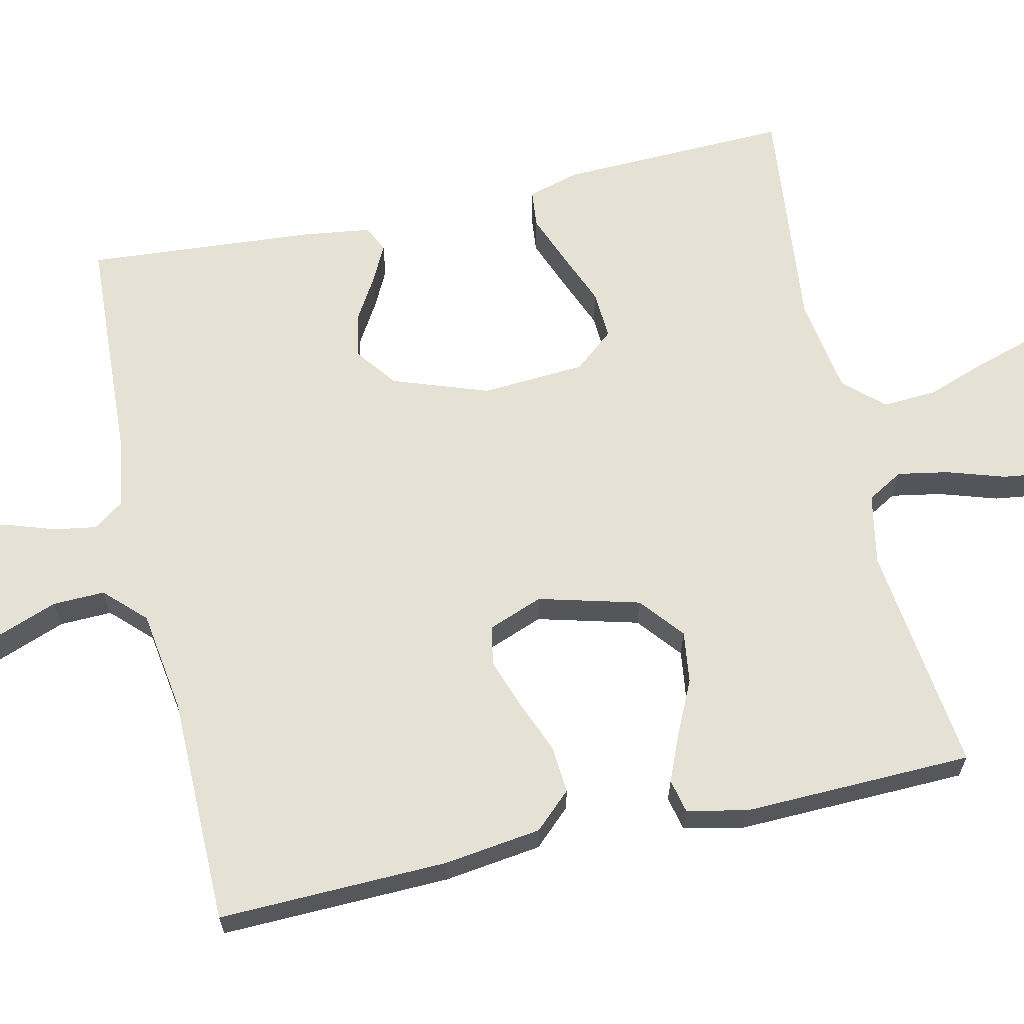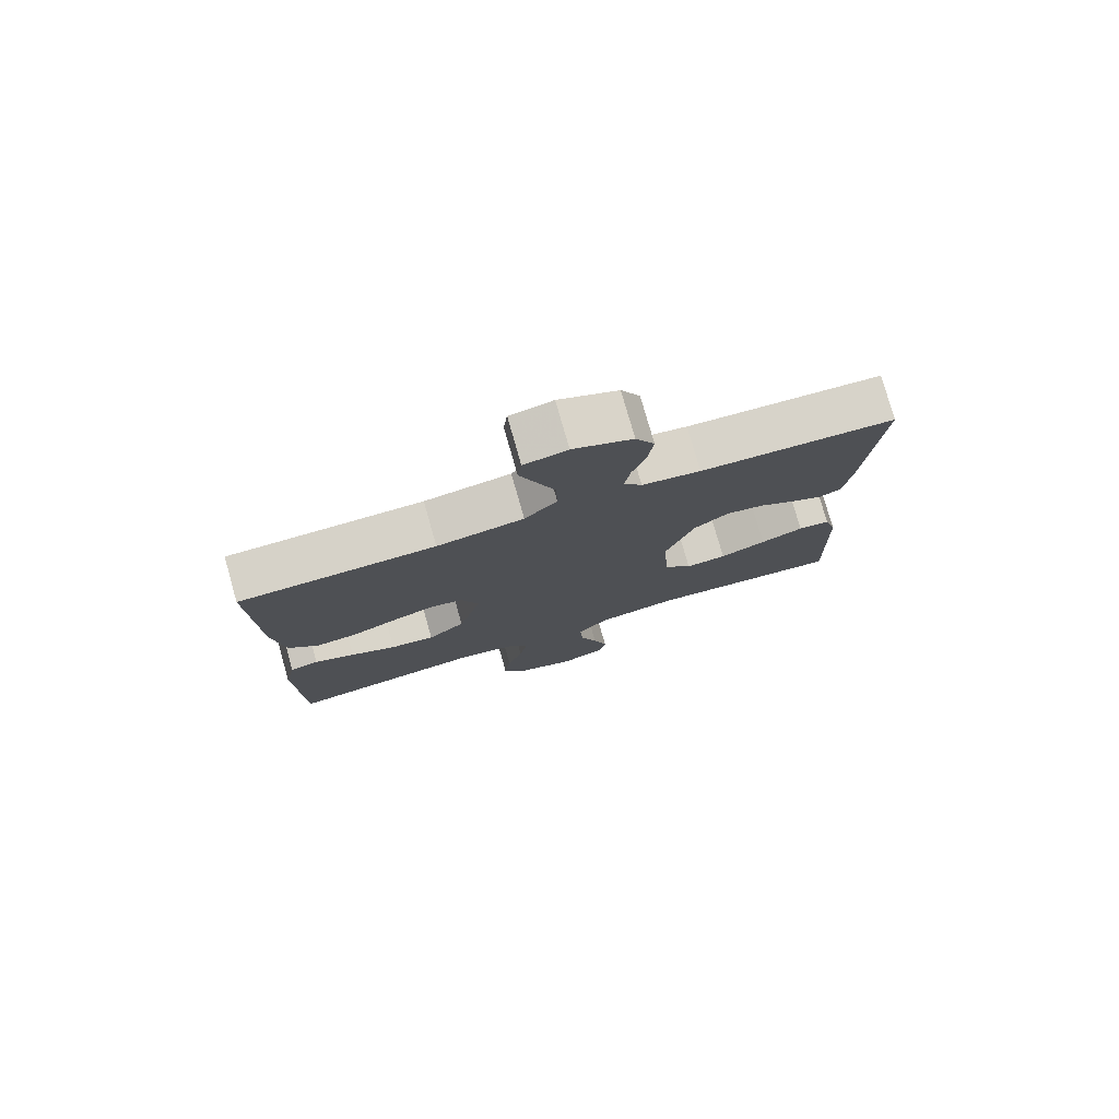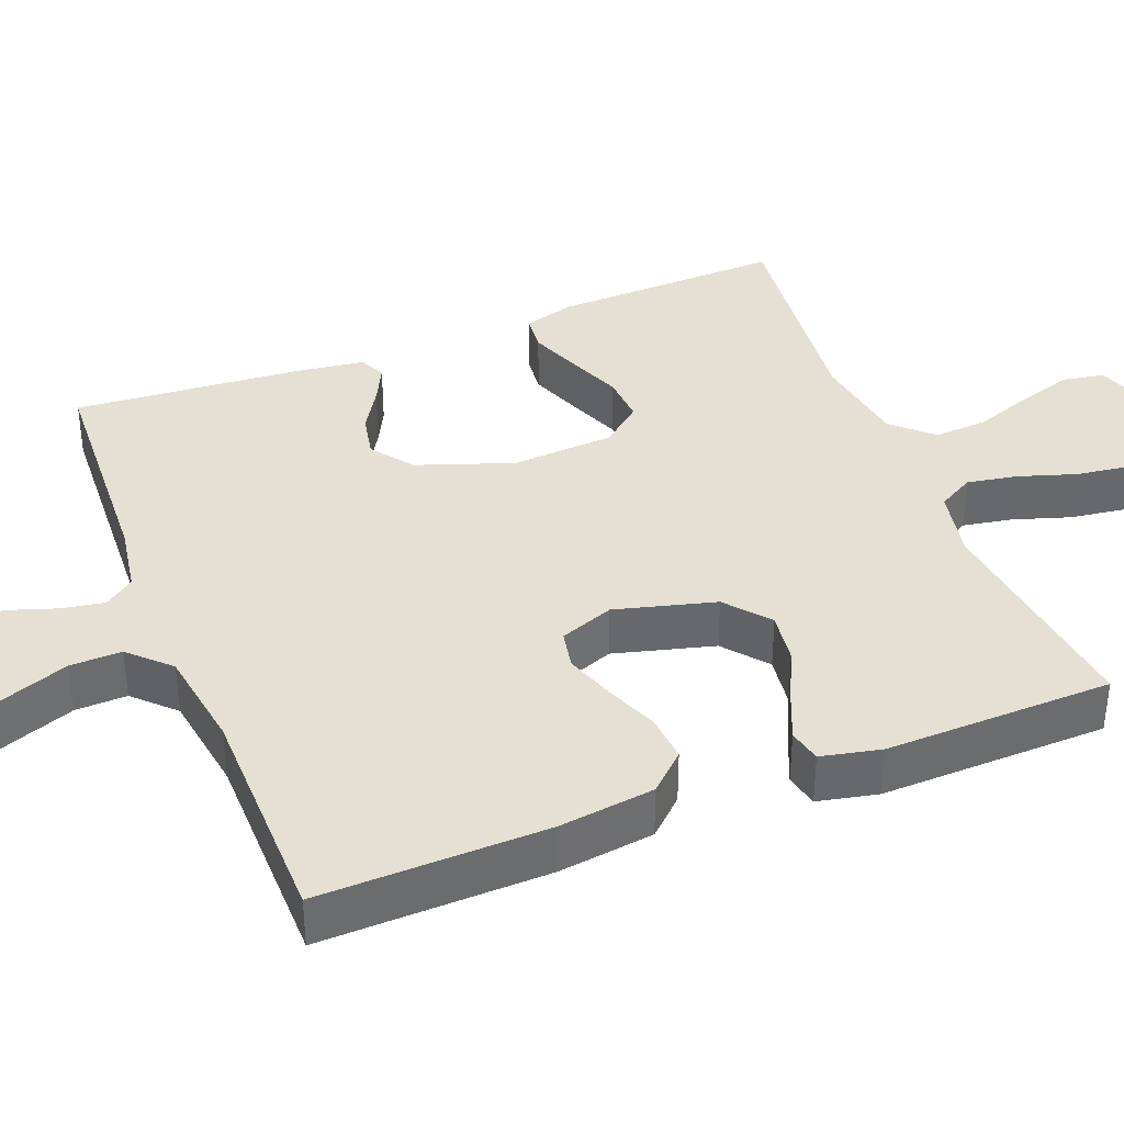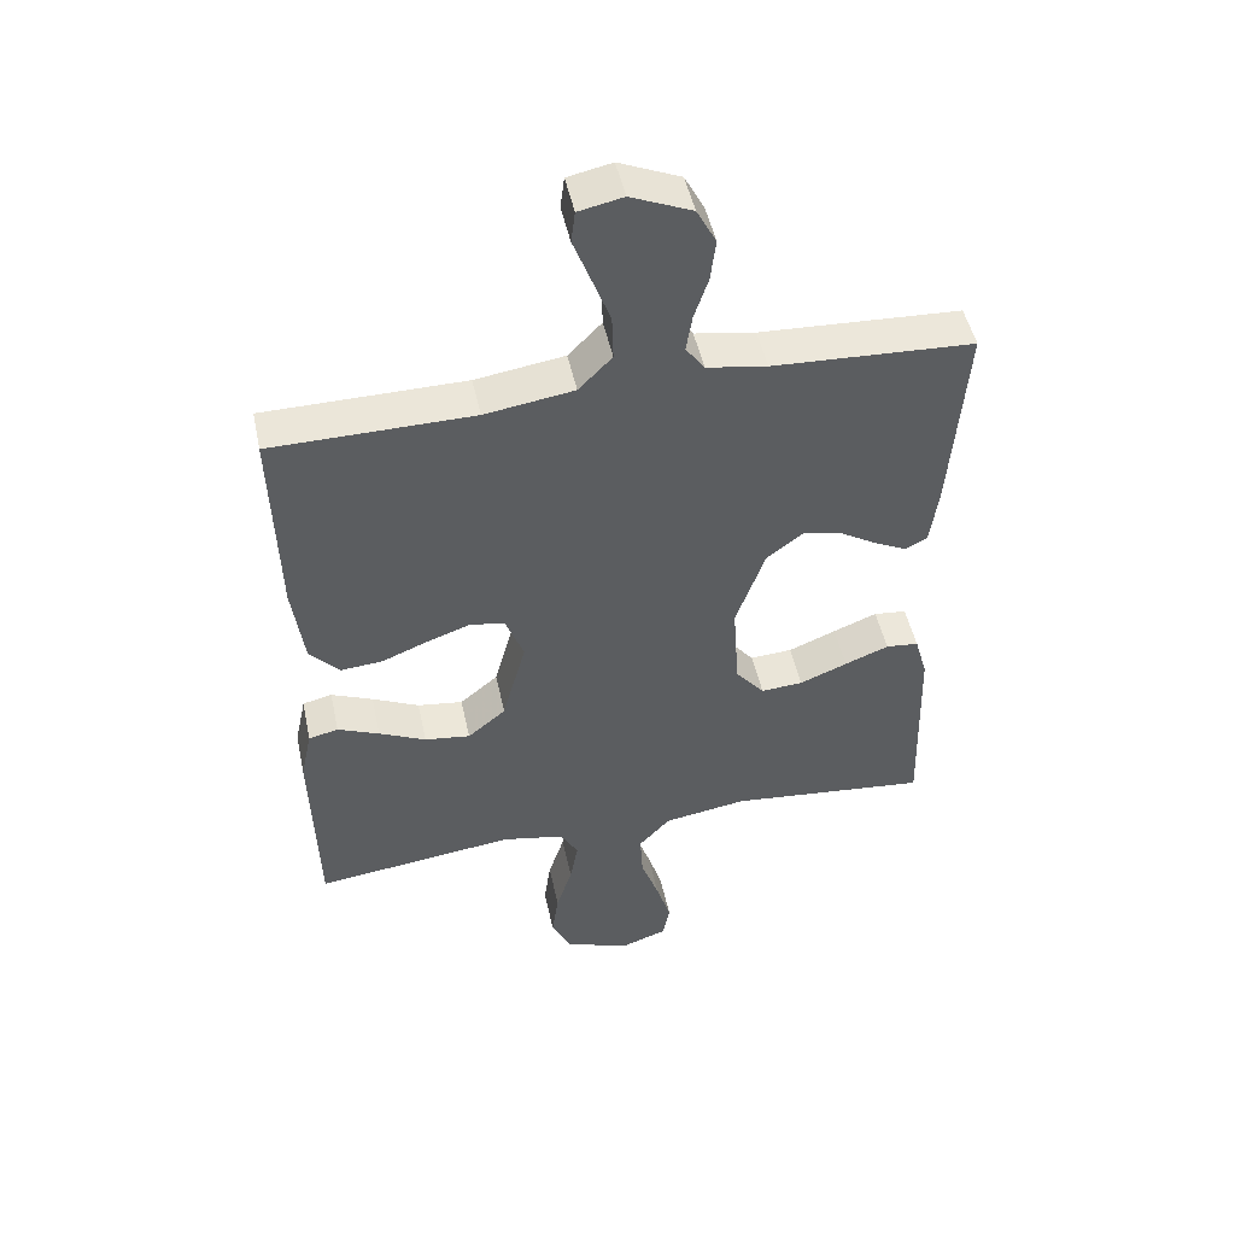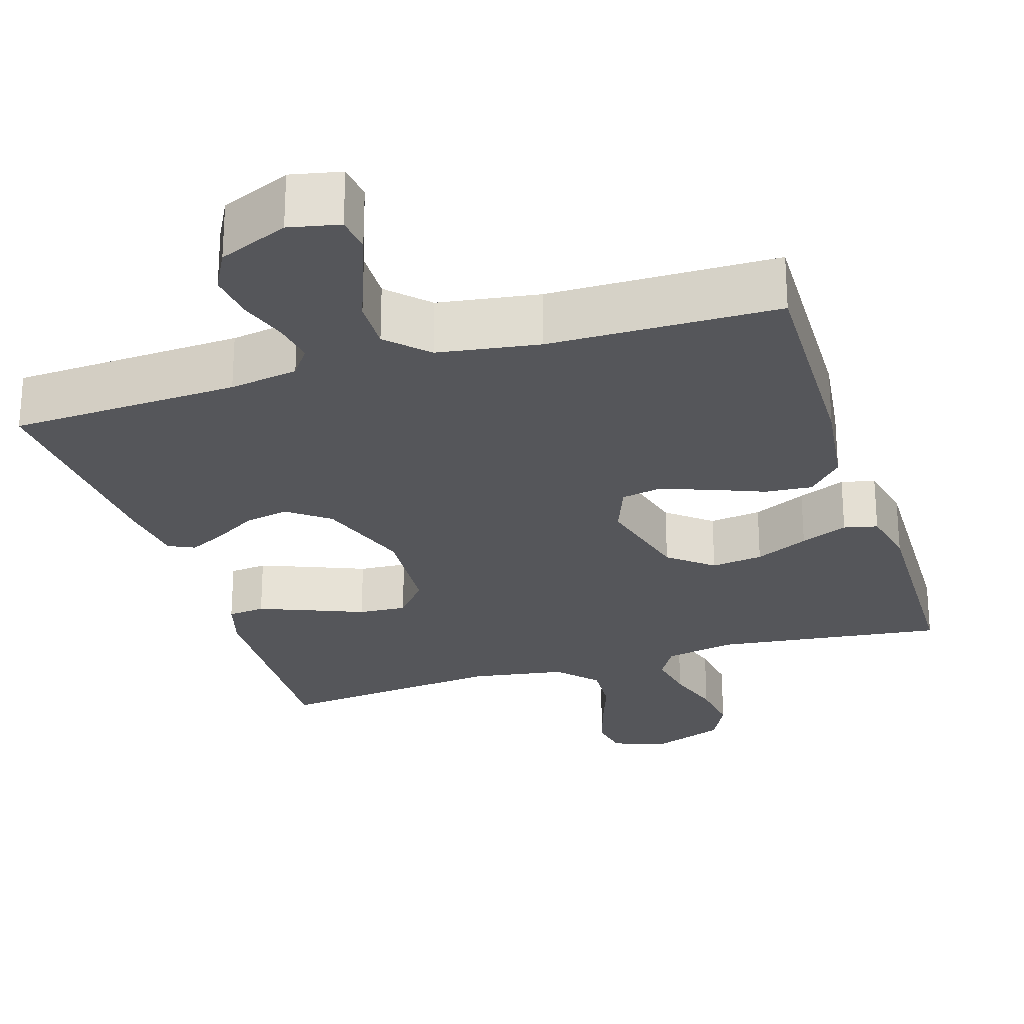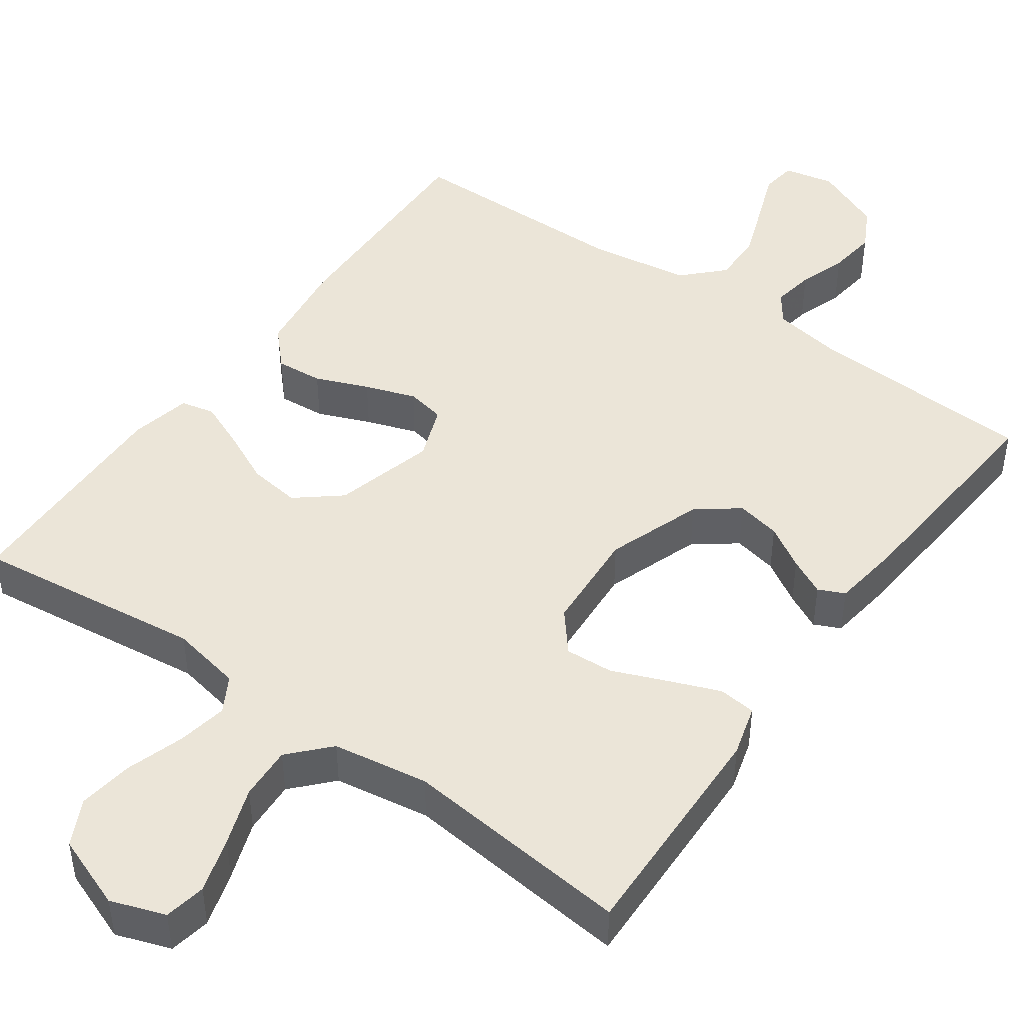
<metadata>
{"format":"obj","ext":"obj","renderer":"f3d","projection":"perspective","resolution":1024,"background":"white","views":[{"elev":64.8,"azim":77.4,"up":"+Y"},{"elev":77.9,"azim":164.1,"up":"+Z"},{"elev":38.0,"azim":68.7,"up":"+Y"},{"elev":48.7,"azim":168.0,"up":"+Z"},{"elev":-25.9,"azim":17.4,"up":"+Y"},{"elev":45.9,"azim":-144.4,"up":"+Y"}]}
</metadata>
<code>
v 0.5 0.07 0.5
v 0.492 0.07 0.2
v 0.475 0.07 0.073
v 0.43 0.07 0.025
v 0.368 0.07 0.03
v 0.299 0.07 0.058
v 0.233 0.07 0.081
v 0.182 0.07 0.071
v 0.155 0.07 0
v 0.19 0.07 -0.132
v 0.247 0.07 -0.179
v 0.315 0.07 -0.17
v 0.385 0.07 -0.137
v 0.447 0.07 -0.111
v 0.491 0.07 -0.121
v 0.508 0.07 -0.2
v 0.5 0.07 -0.5
v 0.2 0.07 -0.463
v 0.107 0.07 -0.481
v 0.08 0.07 -0.528
v 0.092 0.07 -0.594
v 0.116 0.07 -0.669
v 0.126 0.07 -0.741
v 0.096 0.07 -0.801
v 0 0.07 -0.837
v -0.071 0.07 -0.812
v -0.081 0.07 -0.758
v -0.059 0.07 -0.686
v -0.032 0.07 -0.61
v -0.028 0.07 -0.54
v -0.075 0.07 -0.489
v -0.2 0.07 -0.469
v -0.5 0.07 -0.5
v -0.491 0.07 -0.2
v -0.472 0.07 -0.133
v -0.423 0.07 -0.128
v -0.357 0.07 -0.154
v -0.286 0.07 -0.183
v -0.223 0.07 -0.187
v -0.18 0.07 -0.135
v -0.171 0.07 0
v -0.215 0.07 0.125
v -0.269 0.07 0.166
v -0.327 0.07 0.154
v -0.383 0.07 0.12
v -0.431 0.07 0.096
v -0.465 0.07 0.112
v -0.477 0.07 0.2
v -0.5 0.07 0.5
v -0.2 0.07 0.515
v -0.11 0.07 0.53
v -0.082 0.07 0.569
v -0.091 0.07 0.624
v -0.112 0.07 0.687
v -0.12 0.07 0.75
v -0.091 0.07 0.805
v 0 0.07 0.844
v 0.066 0.07 0.83
v 0.072 0.07 0.783
v 0.047 0.07 0.717
v 0.019 0.07 0.642
v 0.017 0.07 0.574
v 0.067 0.07 0.523
v 0.2 0.07 0.503
v 0.5 0 0.5
v 0.492 0 0.2
v 0.475 0 0.073
v 0.43 0 0.025
v 0.368 0 0.03
v 0.299 0 0.058
v 0.233 0 0.081
v 0.182 0 0.071
v 0.155 0 0
v 0.19 0 -0.132
v 0.247 0 -0.179
v 0.315 0 -0.17
v 0.385 0 -0.137
v 0.447 0 -0.111
v 0.491 0 -0.121
v 0.508 0 -0.2
v 0.5 0 -0.5
v 0.2 0 -0.463
v 0.107 0 -0.481
v 0.08 0 -0.528
v 0.092 0 -0.594
v 0.116 0 -0.669
v 0.126 0 -0.741
v 0.096 0 -0.801
v 0 0 -0.837
v -0.071 0 -0.812
v -0.081 0 -0.758
v -0.059 0 -0.686
v -0.032 0 -0.61
v -0.028 0 -0.54
v -0.075 0 -0.489
v -0.2 0 -0.469
v -0.5 0 -0.5
v -0.491 0 -0.2
v -0.472 0 -0.133
v -0.423 0 -0.128
v -0.357 0 -0.154
v -0.286 0 -0.183
v -0.223 0 -0.187
v -0.18 0 -0.135
v -0.171 0 0
v -0.215 0 0.125
v -0.269 0 0.166
v -0.327 0 0.154
v -0.383 0 0.12
v -0.431 0 0.096
v -0.465 0 0.112
v -0.477 0 0.2
v -0.5 0 0.5
v -0.2 0 0.515
v -0.11 0 0.53
v -0.082 0 0.569
v -0.091 0 0.624
v -0.112 0 0.687
v -0.12 0 0.75
v -0.091 0 0.805
v 0 0 0.844
v 0.066 0 0.83
v 0.072 0 0.783
v 0.047 0 0.717
v 0.019 0 0.642
v 0.017 0 0.574
v 0.067 0 0.523
v 0.2 0 0.503
f 58 59 60
f 57 58 60
f 56 57 60
f 55 56 60
f 54 55 60
f 53 54 60
f 52 53 60 61
f 51 52 61 62
f 48 49 50
f 47 48 50
f 46 47 50
f 45 46 50
f 44 45 50
f 43 44 50 51
f 51 62 63
f 43 51 63
f 42 43 63
f 36 37 38
f 35 36 38
f 34 35 38
f 33 34 38
f 32 33 38
f 31 32 38 39
f 30 31 39 40
f 27 28 29
f 26 27 29
f 25 26 29
f 24 25 29
f 23 24 29
f 22 23 29
f 21 22 29
f 20 21 29 30
f 30 40 41
f 20 30 41
f 19 20 41
f 16 17 18
f 15 16 18
f 14 15 18
f 13 14 18
f 12 13 18
f 11 12 18 19
f 4 5 6
f 3 4 6
f 2 3 6
f 1 2 6
f 64 1 6
f 64 6 7
f 63 64 7 8
f 42 63 8 9
f 19 41 42
f 11 19 42
f 10 11 42
f 9 10 42
f 124 123 122
f 124 122 121
f 124 121 120
f 124 120 119
f 124 119 118
f 124 118 117
f 125 124 117 116
f 126 125 116 115
f 114 113 112
f 114 112 111
f 114 111 110
f 114 110 109
f 114 109 108
f 115 114 108 107
f 127 126 115
f 127 115 107
f 127 107 106
f 102 101 100
f 102 100 99
f 102 99 98
f 102 98 97
f 102 97 96
f 103 102 96 95
f 104 103 95 94
f 93 92 91
f 93 91 90
f 93 90 89
f 93 89 88
f 93 88 87
f 93 87 86
f 93 86 85
f 94 93 85 84
f 105 104 94
f 105 94 84
f 105 84 83
f 82 81 80
f 82 80 79
f 82 79 78
f 82 78 77
f 82 77 76
f 83 82 76 75
f 70 69 68
f 70 68 67
f 70 67 66
f 70 66 65
f 70 65 128
f 71 70 128
f 72 71 128 127
f 73 72 127 106
f 106 105 83
f 106 83 75
f 106 75 74
f 106 74 73
f 1 65 66 2
f 2 66 67 3
f 3 67 68 4
f 4 68 69 5
f 5 69 70 6
f 6 70 71 7
f 7 71 72 8
f 8 72 73 9
f 9 73 74 10
f 10 74 75 11
f 11 75 76 12
f 12 76 77 13
f 13 77 78 14
f 14 78 79 15
f 15 79 80 16
f 16 80 81 17
f 17 81 82 18
f 18 82 83 19
f 19 83 84 20
f 20 84 85 21
f 21 85 86 22
f 22 86 87 23
f 23 87 88 24
f 24 88 89 25
f 25 89 90 26
f 26 90 91 27
f 27 91 92 28
f 28 92 93 29
f 29 93 94 30
f 30 94 95 31
f 31 95 96 32
f 32 96 97 33
f 33 97 98 34
f 34 98 99 35
f 35 99 100 36
f 36 100 101 37
f 37 101 102 38
f 38 102 103 39
f 39 103 104 40
f 40 104 105 41
f 41 105 106 42
f 42 106 107 43
f 43 107 108 44
f 44 108 109 45
f 45 109 110 46
f 46 110 111 47
f 47 111 112 48
f 48 112 113 49
f 49 113 114 50
f 50 114 115 51
f 51 115 116 52
f 52 116 117 53
f 53 117 118 54
f 54 118 119 55
f 55 119 120 56
f 56 120 121 57
f 57 121 122 58
f 58 122 123 59
f 59 123 124 60
f 60 124 125 61
f 61 125 126 62
f 62 126 127 63
f 63 127 128 64
f 64 128 65 1

</code>
